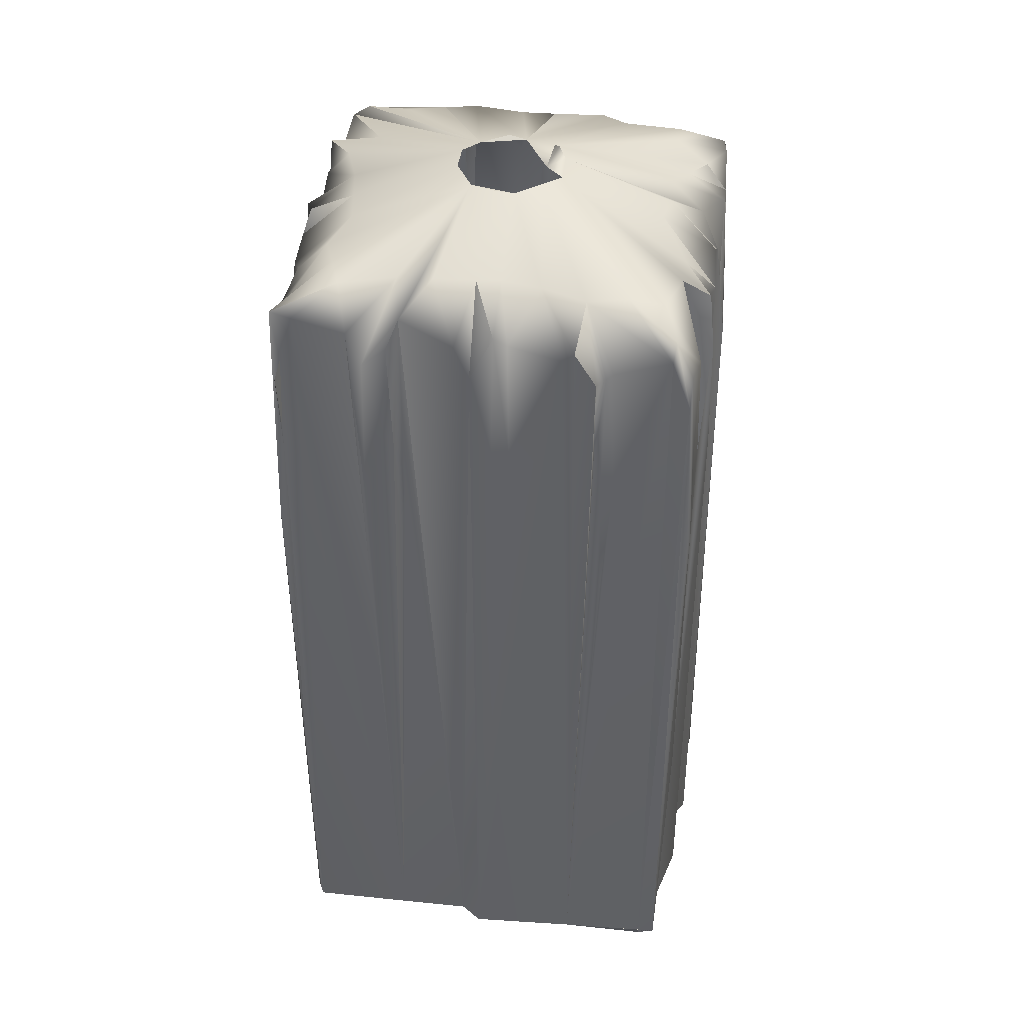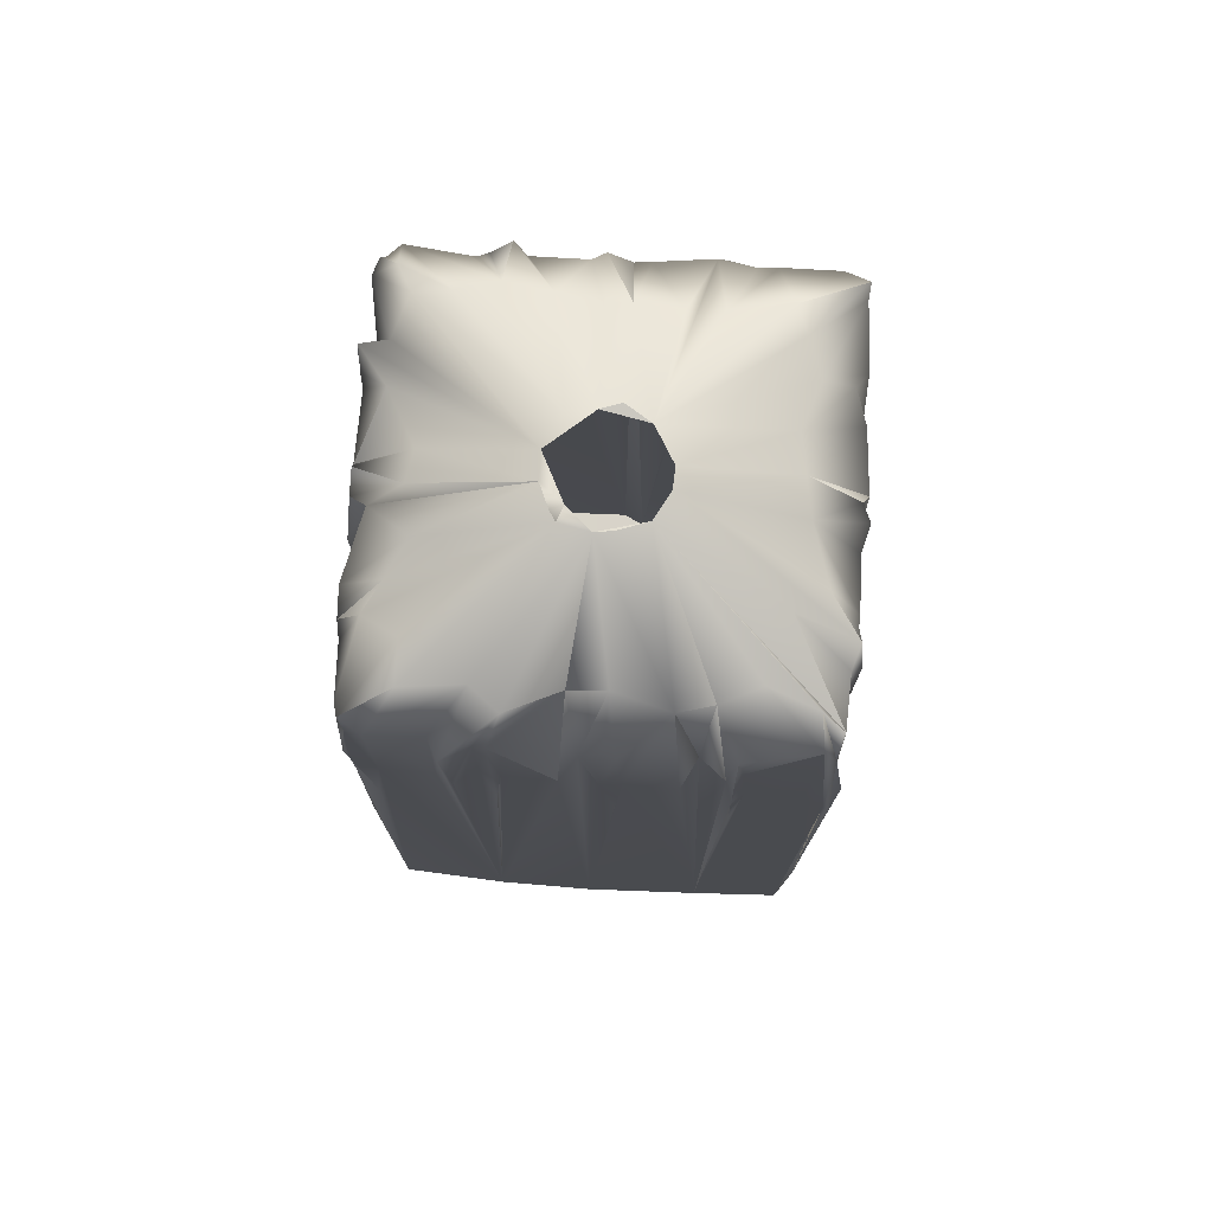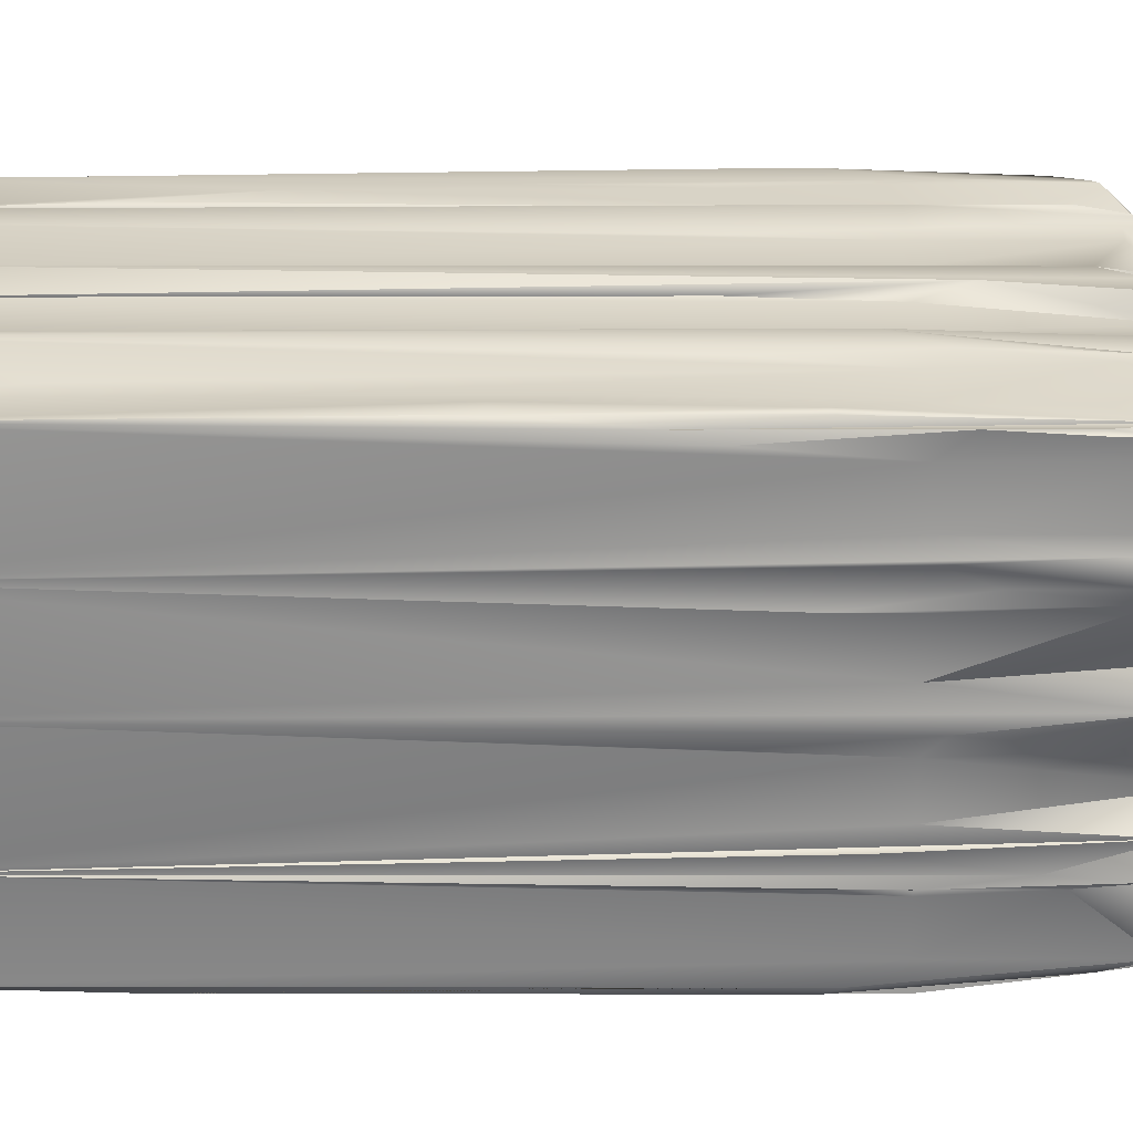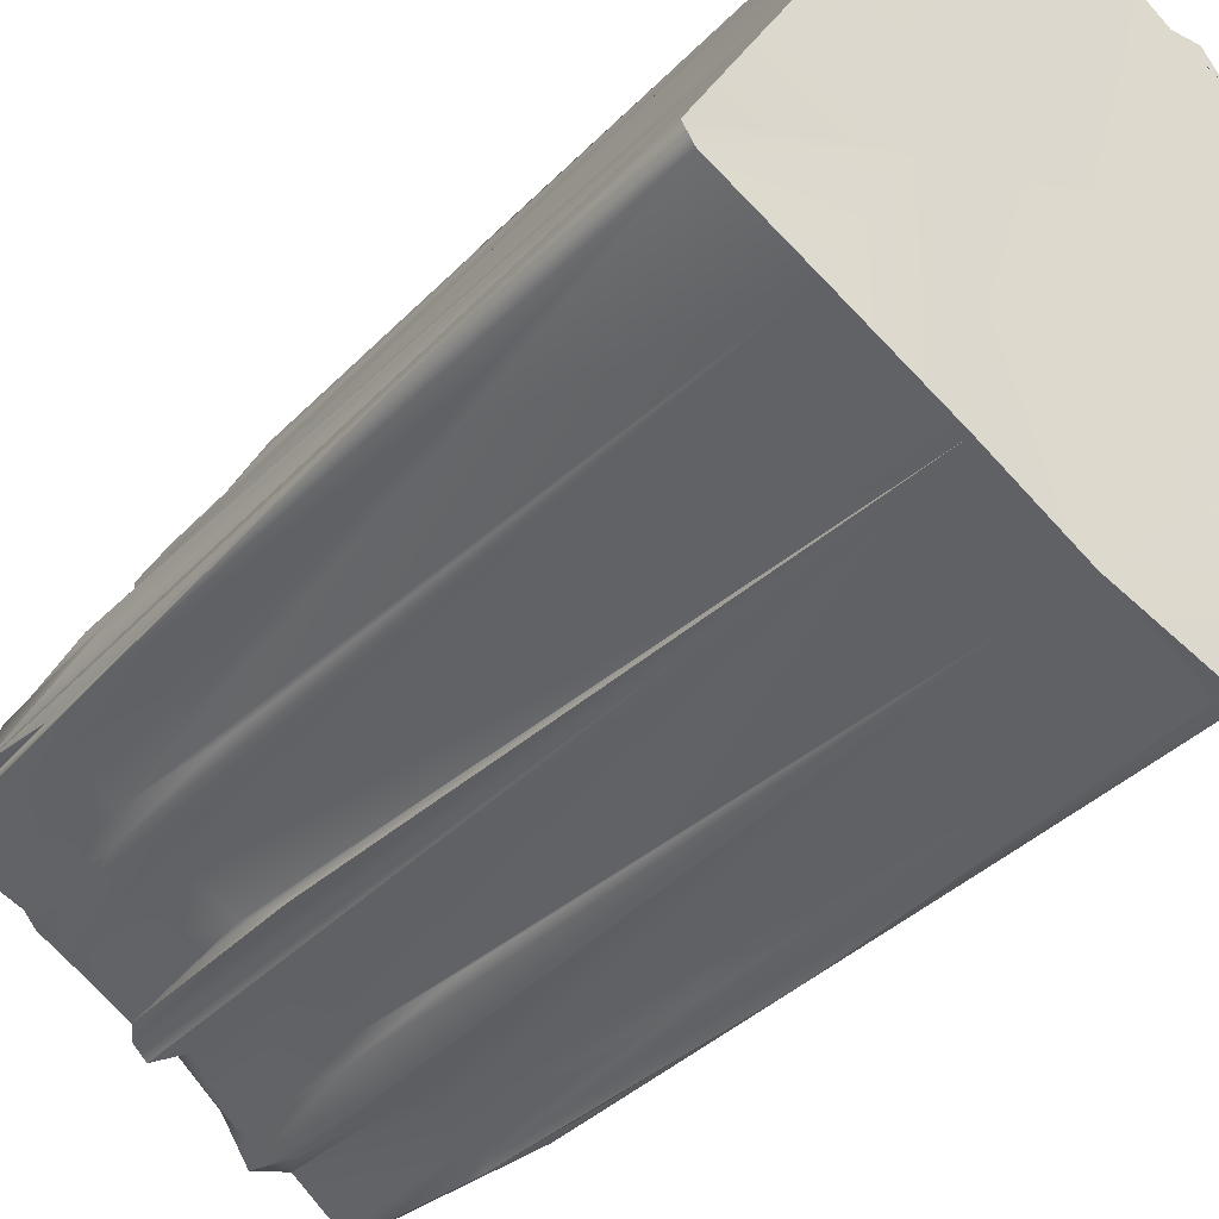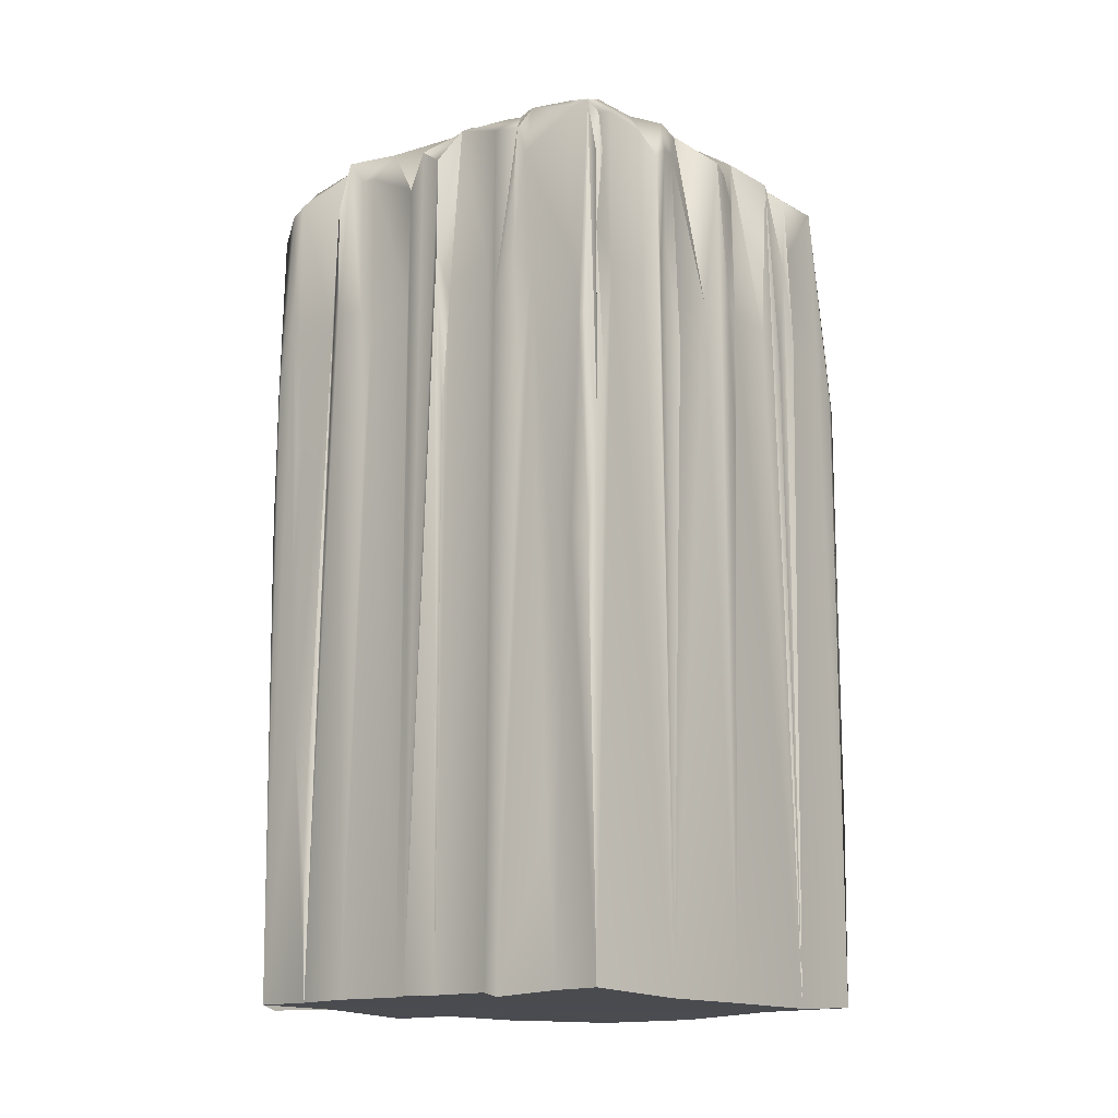
<metadata>
{"format":"obj","ext":"obj","renderer":"f3d","projection":"perspective","resolution":1024,"background":"white","views":[{"elev":41.4,"azim":-51.3,"up":"+Y"},{"elev":76.6,"azim":123.9,"up":"+Y"},{"elev":-2.3,"azim":90.9,"up":"+Z"},{"elev":-34.3,"azim":-35.7,"up":"+Z"},{"elev":-14.3,"azim":68.7,"up":"+Y"}]}
</metadata>
<code>
g
v 0.014 0.185 -0.041
v 0.041 0.185 0.014
v 0.026 0.186 0.022
v 0.026 0.184 -0.031
v -0.058 0.144 -0.015
v -0.059 0.153 -0.014
v 0.013 0.144 -0.059
v 0.015 0.17 -0.057
v 0.014 0.145 -0.06
v -0.027 0.131 -0.038
v -0.023 0.179 -0.037
v 0.027 0.153 0.038
v 0.027 0.144 0.035
v 0.024 0.175 0.037
v -0.007 0.149 -0.049
v -0.007 0.176 -0.047
v 0.044 0.149 0.027
v -0.044 0.15 -0.027
v -0.04 0.178 -0.025
v 0.006 0.145 0.048
v 0.005 0.176 0.048
v -0.027 0.144 0.045
v -0.024 0.144 0.046
v -0.025 0.173 0.044
v -0.027 0.153 0.043
v 0.027 0.144 -0.045
v 0.024 0.144 -0.046
v 0.025 0.165 -0.045
v 0.027 0.161 -0.043
v -0.049 0.153 0.008
v -0.046 0.144 0.008
v 0.012 0.183 -0.051
v 0.017 0.179 -0.055
v 0.048 0.183 0.01
v -0.014 0.18 0.053
v -0.02 0.185 -0.027
v -0.018 0.169 -0.041
v -0.021 0.178 -0.04
v 0.018 0.17 0.041
v 0.02 0.178 0.039
v 0.025 0.182 0.032
v 0.019 0.186 0.028
v 0.029 0.185 -0.02
v 0.04 0.177 -0.021
v -0.026 0.186 0.018
v -0.006 0.183 -0.041
v -0.001 0.17 -0.052
v 0.038 0.177 0.029
v 0.041 0.182 0.022
v -0.036 0.184 -0.02
v -0.036 0.175 -0.03
v 0.001 0.17 0.052
v 0.042 0.183 -0.007
v -0.027 0.172 0.043
v -0.02 0.185 0.035
v 0.029 0.179 -0.038
v -0.033 0.185 0.006
v -0.045 0.182 0.007
v -0.055 0.055 -0.019
v -0.055 0.087 -0.019
v -0.053 0.055 -0.02
v -0.011 0.118 0.057
v -0.011 0.087 0.057
v -0.009 0.118 0.056
v 0.003 0.193 -0.011
v 0.012 0.193 0.002
v -0.011 0.193 -0.002
v -0.007 0.193 -0.009
v 0.003 0.193 0.011
v -0.008 0.193 0.007
v 0.01 0.193 -0.004
v -0.003 0.194 -0.011
v -0.041 0.185 -0.014
v -0.014 0.185 0.041
v -0.026 0.185 -0.022
v -0.023 0.186 0.026
v -0.026 0.174 -0.037
v -0.048 0.176 0.006
v -0.056 0.18 -0.012
v -0.045 0.184 -0.009
v 0.012 0.179 -0.056
v 0.058 0.175 0.014
v 0.057 0.176 0.011
v 0.057 0.178 0.016
v -0.011 0.175 0.057
v -0.015 0.174 0.058
v 0.037 0.176 -0.024
v 0.036 0.17 -0.026
v -0.034 0.178 0.026
v -0.036 0.18 0.024
v -0.005 0.176 -0.048
v 0.045 0.17 0.025
v 0.043 0.176 0.026
v 0.034 0.183 0.022
v -0.045 0.173 -0.025
v 0.007 0.176 0.046
v 0.006 0.183 0.041
v 0.047 0.174 -0.007
v 0.026 0.177 -0.044
v 0.021 0.184 -0.036
v -0.004 0.194 0.011
v 0.008 0.194 0.008
v -0.011 0.194 0.004
v 0.008 0.194 -0.007
v 0.011 0.194 0.004
v 0.008 0.19 0.003
v -0.014 0.185 -0.032
v 0.013 0.186 0.03
v 0.033 0.185 -0.014
v -0.029 0.186 0.014
v 0.001 0.185 -0.038
v -0.001 0.184 0.045
v 0.041 0.184 0
v -0.027 0.144 -0.035
v -0.051 0.178 -0.002
v -0.051 0.172 0.002
v -0.04 0.171 0.021
v -0.052 0.138 0.002
v 0.046 0.144 0.024
v 0.048 0.174 -0.005
v -0.01 0.184 0.047
v -0.024 0.174 0.045
v 0.059 0.11 0.015
v 0.059 0.15 0.015
v -0.058 0 -0.017
v -0.042 -0.001 -0.028
v 0.014 0.002 -0.059
v -0.013 0.152 0.058
v -0.015 0.132 0.06
v -0.057 0.169 -0.015
v -0.055 0.144 -0.019
v -0.053 0.118 -0.02
v -0.007 0 0.053
v -0.017 0 0.059
v 0.05 0 0.02
v 0.06 0 0.016
v -0.037 0.185 0
v -0.049 0.155 0.005
v 0.002 0.181 0.05
v -0.002 0.144 0.052
v -0.011 0.144 0.057
v -0.008 0.144 -0.046
v 0.011 0.094 -0.057
v 0.011 0.029 -0.057
v 0.009 0.055 -0.056
v 0.009 0.118 -0.056
v 0.011 0.144 -0.057
v -0.055 0.177 -0.018
v -0.046 0.144 -0.024
v 0.06 0.166 0.014
v 0.035 0.144 -0.027
v -0.036 0.152 0.028
v -0.037 0.149 0.024
v -0.058 0.118 -0.013
v -0.057 0.144 -0.011
v 0.058 0.118 0.013
v 0.057 0.144 0.011
v 0.026 0.118 0.036
v 0.038 0.148 -0.024
v 0.036 0.118 -0.026
v -0.036 0.118 0.026
v -0.007 0.118 -0.047
v 0.045 0.118 0.026
v -0.045 0.118 -0.026
v 0.007 0.118 0.047
v 0.008 0.144 0.046
v 0.048 0.131 -0.008
v 0.046 0.144 -0.008
v -0.026 0.118 0.045
v 0.026 0.118 -0.045
v -0.047 0.118 0.007
v 0.048 0.154 -0.005
v 0.009 0.087 -0.056
v 0.043 0.161 0.027
v 0.051 0.176 0.002
v 0.053 0.17 -0.001
v 0.052 0.144 0.002
v 0.05 -0.001 -0.004
v 0.052 0.145 -0.002
v 0.059 0.166 0.015
v -0.049 0 0.004
v -0.041 0 0.017
v -0.04 0.177 0.017
v -0.041 -0.001 0.022
v -0.06 0 -0.014
v -0.036 0.144 -0.03
v -0.06 0.166 -0.014
v -0.009 0.087 0.056
v -0.009 0.055 0.056
v -0.007 0.029 0.054
v 0.006 0 0.049
v 0.002 0.145 0.052
v -0.029 0.179 0.039
v -0.029 0.176 0.036
v -0.029 0 0.041
v 0.037 0.146 0.03
v -0.002 0.181 -0.05
v 0.002 0.176 -0.051
v 0.002 0.144 -0.052
v -0.004 0 -0.05
v 0.006 0.144 -0.054
v -0.002 0.145 -0.052
v 0.017 0 -0.059
v 0.016 0.039 -0.06
v 0.017 0.135 -0.059
v 0.027 -0.001 -0.043
v 0.017 0.103 -0.059
v 0.016 0.132 -0.06
v 0.016 0.078 -0.06
v 0.015 0.119 -0.06
v 0.057 0.131 0.018
v 0.055 0.144 0.019
v 0.055 0.087 0.019
v 0.053 0.102 0.02
v 0.053 0.055 0.02
v 0.059 0.087 0.017
v 0.05 0.029 0.022
v 0.058 0.132 0.017
v 0.04 -0.001 -0.022
v -0.026 0 -0.001
v -0.022 -0.001 -0.04
v -0.019 -0.001 0.056
v -0.016 0.132 0.06
v -0.017 0.103 0.06
v -0.017 0.144 -0.041
v -0.04 0.139 -0.029
v -0.053 0.087 -0.02
v 0.017 0.144 0.041
v 0.017 0 0.041
v 0.022 0 0.041
v -0.017 0.168 0.059
v -0.018 0.178 0.055
v 0.055 0.177 0.018
v 0.041 0.144 -0.017
v 0.019 0.144 -0.055
v 0.042 -0.001 0.029
v 0.04 0.138 0.03
v 0.038 0 0.03
v 0.026 0 0.036
v -0.059 0.127 -0.017
v -0.057 0.18 -0.017
v -0.06 0.056 -0.015
v 0.03 0.144 -0.036
v 0.03 0.138 -0.04
g
f 7 8 9
f 22 23 24
f 26 27 28
f 59 60 61
f 62 63 64
f 35 86 85
f 88 43 87
f 17 119 92
f 62 128 63
f 131 132 60
f 58 67 137
f 58 137 116
f 78 58 116
f 78 116 138
f 118 138 116
f 58 57 67
f 110 67 57
f 103 67 70
f 67 110 70
f 45 70 110
f 70 45 76
f 101 70 76
f 55 101 76
f 74 101 55
f 121 101 74
f 69 101 121
f 121 112 69
f 69 112 139
f 85 112 121
f 140 112 85
f 140 85 141
f 105 106 102
f 66 71 106
f 106 69 102
f 14 41 42
f 86 128 85
f 86 129 128
f 15 142 16
f 143 144 145
f 143 146 147
f 70 101 69
f 98 53 120
f 50 67 75
f 95 148 50
f 67 68 75
f 73 80 67
f 67 50 73
f 50 148 73
f 149 131 95
f 148 95 131
f 32 8 81
f 55 54 24
f 90 89 45
f 82 150 124
f 77 11 10
f 13 41 12
f 90 153 152
f 58 30 31
f 78 30 58
f 6 154 155
f 124 156 157
f 12 158 13
f 159 160 151
f 153 161 152
f 15 162 142
f 17 163 119
f 18 164 149
f 20 165 166
f 22 169 23
f 26 170 27
f 30 171 31
f 122 24 23
f 99 100 29
f 46 91 16
f 62 64 141
f 62 141 128
f 99 29 26
f 49 93 92
f 173 143 145
f 173 146 143
f 174 17 93
f 95 50 19
f 177 176 175
f 178 176 177
f 177 157 178
f 123 156 124
f 123 136 156
f 157 156 136
f 136 178 157
f 123 124 180
f 150 180 124
f 150 82 180
f 84 180 82
f 34 2 84
f 137 115 116
f 118 181 138
f 138 181 30
f 181 171 30
f 181 31 171
f 181 182 31
f 182 58 31
f 182 183 58
f 182 117 183
f 58 183 57
f 110 57 183
f 110 183 117
f 182 184 117
f 181 118 115
f 115 118 116
f 185 155 154
f 185 181 155
f 185 154 6
f 5 185 6
f 181 79 155
f 181 115 79
f 79 115 80
f 80 115 137
f 36 72 107
f 68 72 36
f 68 36 75
f 75 36 51
f 77 51 36
f 114 51 77
f 51 114 186
f 130 187 6
f 187 5 6
f 85 128 141
f 10 114 77
f 14 12 41
f 18 149 95
f 139 112 52
f 112 140 52
f 133 52 140
f 140 141 64
f 188 140 64
f 188 189 140
f 140 189 190
f 140 190 133
f 192 133 191
f 133 192 52
f 139 52 192
f 195 193 194
f 89 194 76
f 194 89 152
f 194 152 161
f 184 194 161
f 194 184 195
f 184 161 153
f 184 153 117
f 117 153 90
f 117 90 110
f 90 45 110
f 24 54 25
f 104 71 65
f 172 167 98
f 120 172 98
f 99 26 28
f 93 17 92
f 122 55 24
f 42 41 102
f 41 3 102
f 3 41 48
f 48 41 196
f 13 196 41
f 111 198 197
f 198 47 197
f 198 199 47
f 200 47 199
f 200 202 47
f 197 47 202
f 201 200 199
f 201 147 146
f 173 201 146
f 173 145 201
f 200 201 145
f 200 145 144
f 127 200 144
f 127 204 203
f 203 204 205
f 207 205 204
f 208 207 209
f 205 207 208
f 8 205 208
f 8 33 205
f 8 208 210
f 8 210 9
f 33 8 32
f 32 1 33
f 157 83 82
f 167 168 98
f 212 213 211
f 212 214 213
f 214 215 213
f 136 213 215
f 213 136 216
f 135 136 215
f 135 215 217
f 136 123 216
f 123 180 84
f 123 84 218
f 123 218 216
f 178 136 200
f 178 200 219
f 206 219 200
f 206 200 203
f 127 203 200
f 136 220 200
f 136 135 220
f 200 220 221
f 126 221 220
f 126 220 125
f 220 185 125
f 185 220 181
f 181 220 182
f 220 184 182
f 195 184 220
f 134 195 220
f 195 134 222
f 134 220 133
f 133 190 189
f 133 189 134
f 134 189 63
f 188 63 189
f 188 64 63
f 134 63 128
f 134 128 129
f 223 224 129
f 134 129 224
f 81 8 147
f 7 147 8
f 83 34 84
f 85 121 35
f 21 96 97
f 6 155 79
f 38 107 37
f 221 37 225
f 221 38 37
f 200 142 162
f 142 221 225
f 142 200 221
f 200 162 15
f 200 15 202
f 10 11 221
f 221 114 10
f 114 221 186
f 126 186 221
f 126 51 186
f 75 51 19
f 126 226 51
f 126 18 226
f 18 51 226
f 51 18 19
f 50 75 19
f 126 164 18
f 126 149 164
f 149 132 131
f 227 132 149
f 227 149 61
f 126 61 149
f 126 125 61
f 108 39 40
f 229 39 228
f 230 40 39
f 229 230 39
f 166 229 228
f 166 191 229
f 191 166 165
f 191 165 20
f 191 20 192
f 91 15 16
f 130 6 79
f 124 157 82
f 93 49 94
f 76 194 193
f 232 35 74
f 35 232 231
f 232 222 231
f 222 232 195
f 122 23 232
f 195 232 23
f 195 23 169
f 122 232 55
f 232 74 55
f 195 169 22
f 22 25 195
f 134 231 222
f 231 134 224
f 231 224 223
f 129 231 223
f 86 231 129
f 35 231 86
f 121 74 35
f 34 66 2
f 49 233 2
f 66 49 2
f 92 233 49
f 119 212 92
f 233 92 212
f 137 67 80
f 66 106 105
f 113 175 176
f 178 179 176
f 178 172 179
f 172 178 167
f 178 168 167
f 168 178 234
f 178 219 234
f 44 234 219
f 109 234 44
f 138 30 78
f 32 81 65
f 32 65 1
f 100 1 65
f 33 1 100
f 100 99 33
f 33 99 28
f 28 235 33
f 27 235 28
f 119 214 212
f 214 119 215
f 119 217 215
f 119 236 217
f 135 217 236
f 236 119 163
f 236 163 17
f 238 196 239
f 230 14 40
f 14 42 40
f 108 40 42
f 12 14 230
f 239 12 230
f 239 158 12
f 239 13 158
f 13 239 196
f 238 48 196
f 238 237 48
f 236 237 238
f 94 3 48
f 166 96 21
f 21 20 166
f 36 11 77
f 94 49 66
f 94 66 3
f 66 102 3
f 108 42 102
f 69 108 102
f 97 108 69
f 39 108 97
f 96 39 97
f 228 39 96
f 166 228 96
f 84 82 83
f 218 211 216
f 213 216 211
f 211 218 84
f 211 84 212
f 233 212 84
f 84 2 233
f 59 61 125
f 59 125 240
f 59 240 60
f 227 61 60
f 227 60 132
f 131 60 240
f 148 131 240
f 240 125 242
f 5 240 242
f 241 148 240
f 73 148 241
f 240 5 130
f 240 130 241
f 19 18 95
f 97 69 139
f 21 97 139
f 192 20 139
f 21 139 20
f 208 209 210
f 207 204 209
f 209 9 210
f 209 204 127
f 7 9 209
f 143 147 7
f 7 209 127
f 7 127 144
f 143 7 144
f 135 236 238
f 71 53 109
f 43 71 109
f 43 4 71
f 88 4 43
f 151 4 88
f 151 243 4
f 65 111 72
f 65 81 111
f 197 72 111
f 72 197 46
f 91 46 197
f 202 15 197
f 91 197 15
f 187 130 5
f 5 242 185
f 125 185 242
f 241 130 79
f 80 241 79
f 241 80 73
f 159 151 88
f 87 159 88
f 238 229 135
f 238 239 229
f 230 229 239
f 191 133 229
f 133 220 229
f 135 229 220
f 65 71 4
f 100 65 4
f 46 107 72
f 107 46 16
f 107 16 37
f 225 37 16
f 225 16 142
f 55 76 193
f 54 55 193
f 195 25 54
f 195 54 193
f 48 93 94
f 48 237 93
f 174 93 237
f 174 237 17
f 236 17 237
f 25 22 24
f 98 109 53
f 234 109 98
f 168 234 98
f 4 243 56
f 206 244 56
f 243 151 206
f 56 243 206
f 56 244 29
f 206 29 244
f 26 29 206
f 206 170 26
f 206 27 170
f 27 206 235
f 235 206 203
f 205 235 203
f 205 33 235
f 29 100 56
f 56 100 4
f 221 11 38
f 38 11 107
f 107 11 36
f 111 81 198
f 201 199 198
f 201 198 147
f 81 147 198
f 151 219 206
f 219 151 160
f 219 160 159
f 219 159 44
f 87 44 159
f 44 87 43
f 109 44 43
f 176 53 113
f 71 113 53
f 71 66 113
f 113 66 34
f 34 83 113
f 83 175 113
f 177 175 83
f 177 83 157
f 120 53 176
f 179 120 176
f 179 172 120
f 89 76 45
f 90 152 89

</code>
